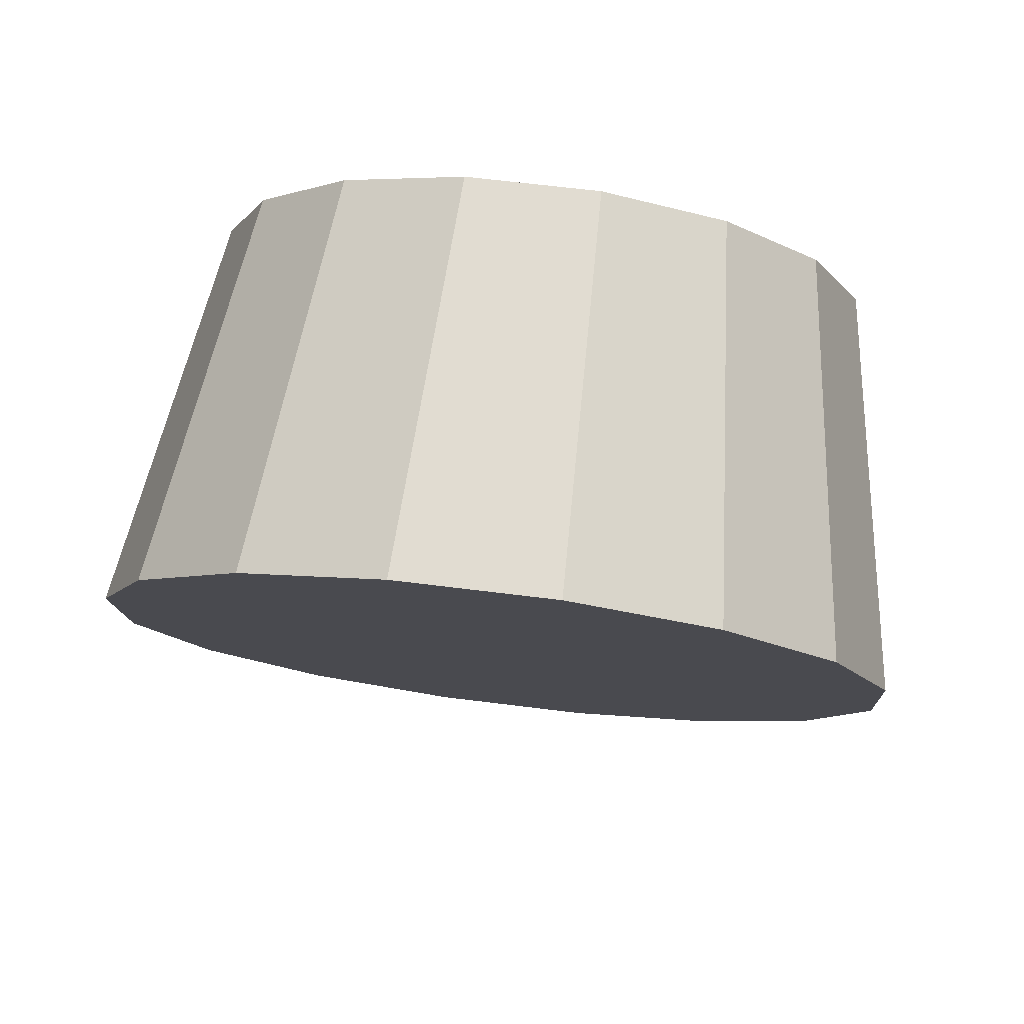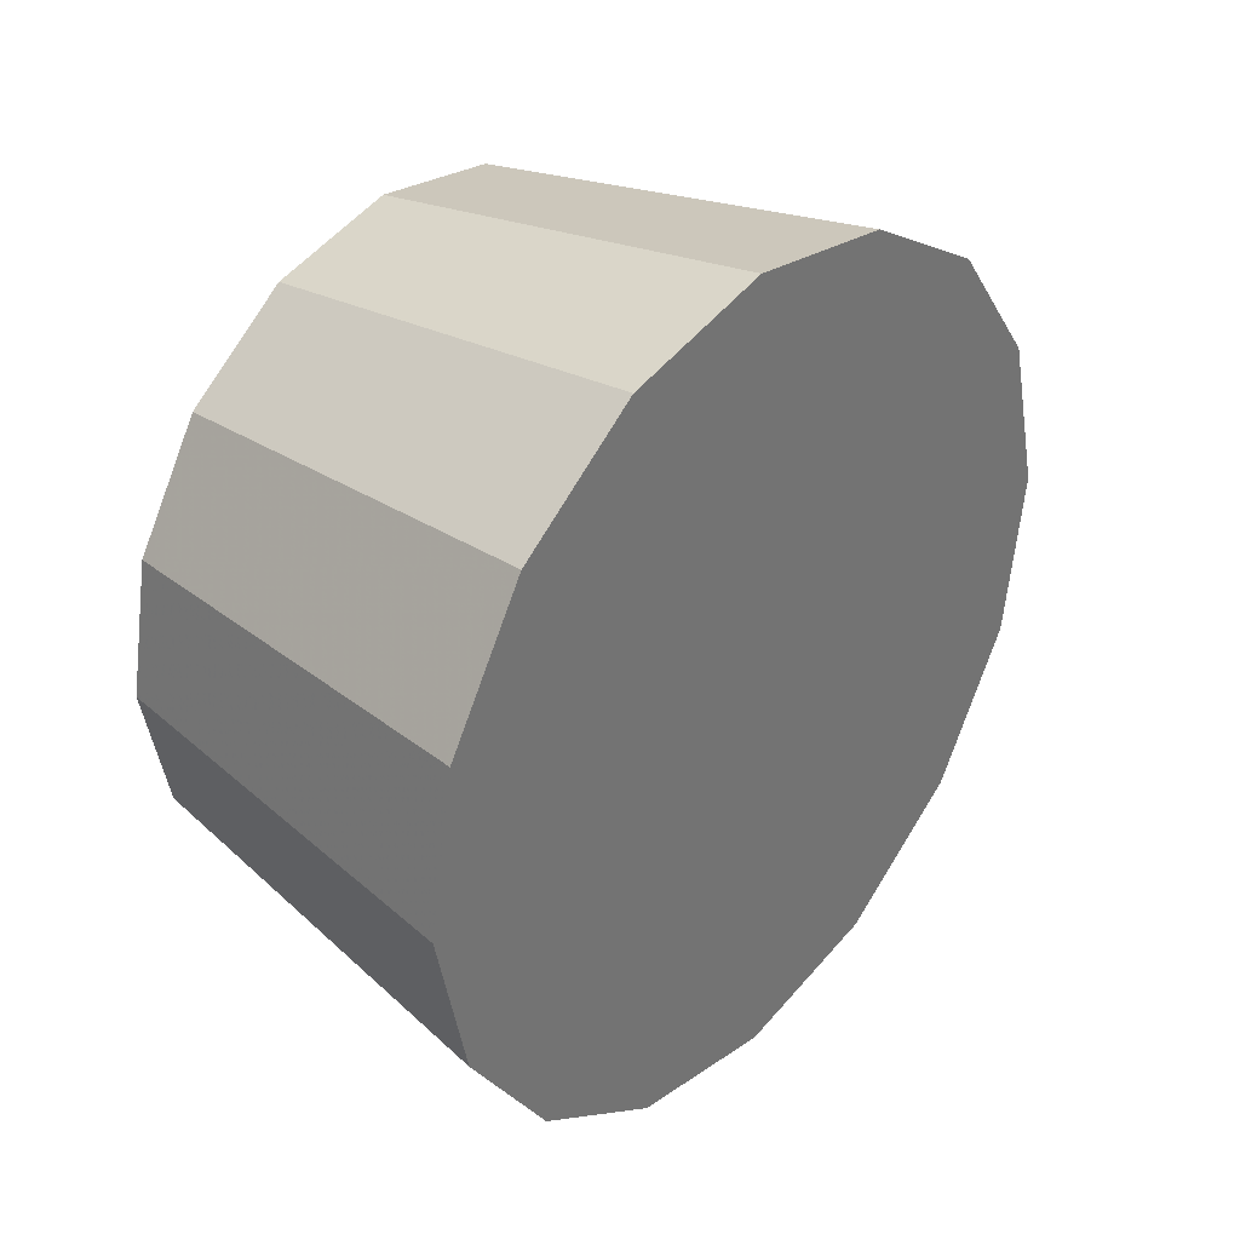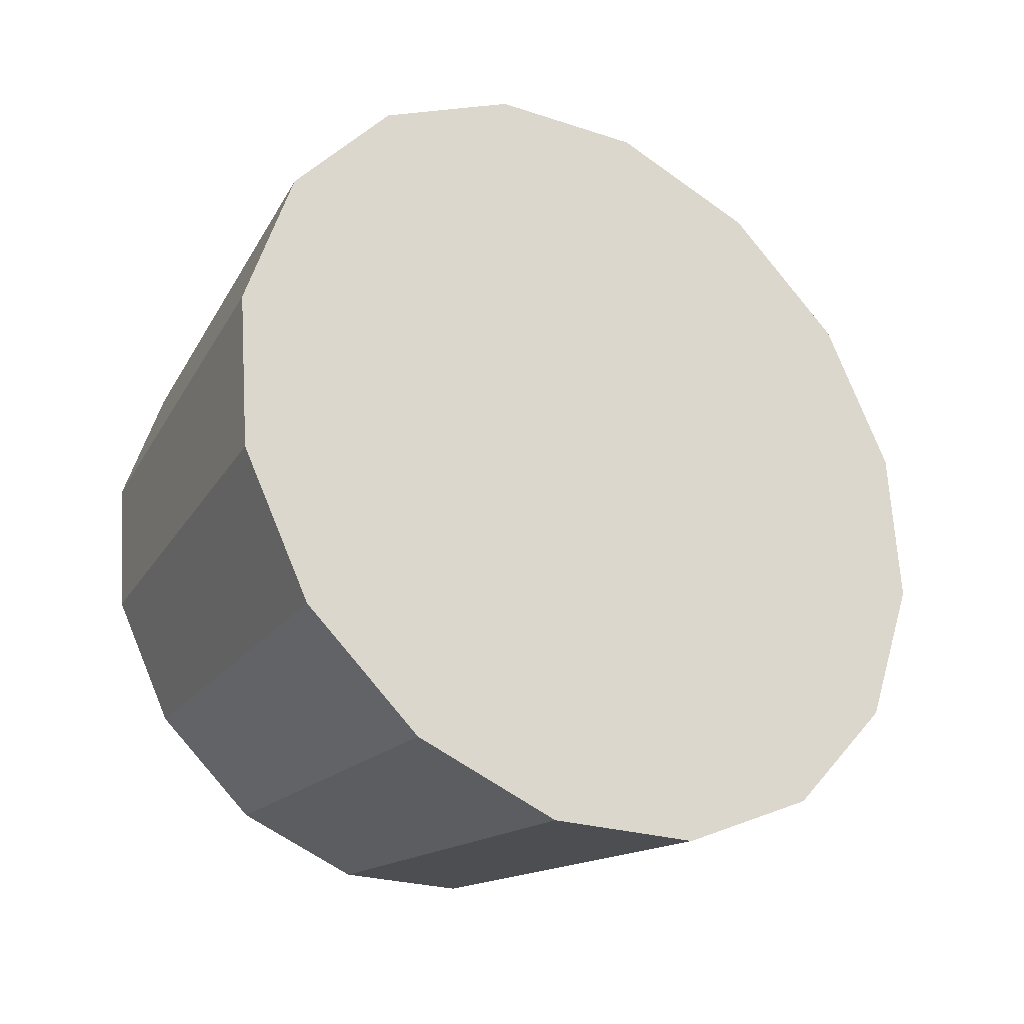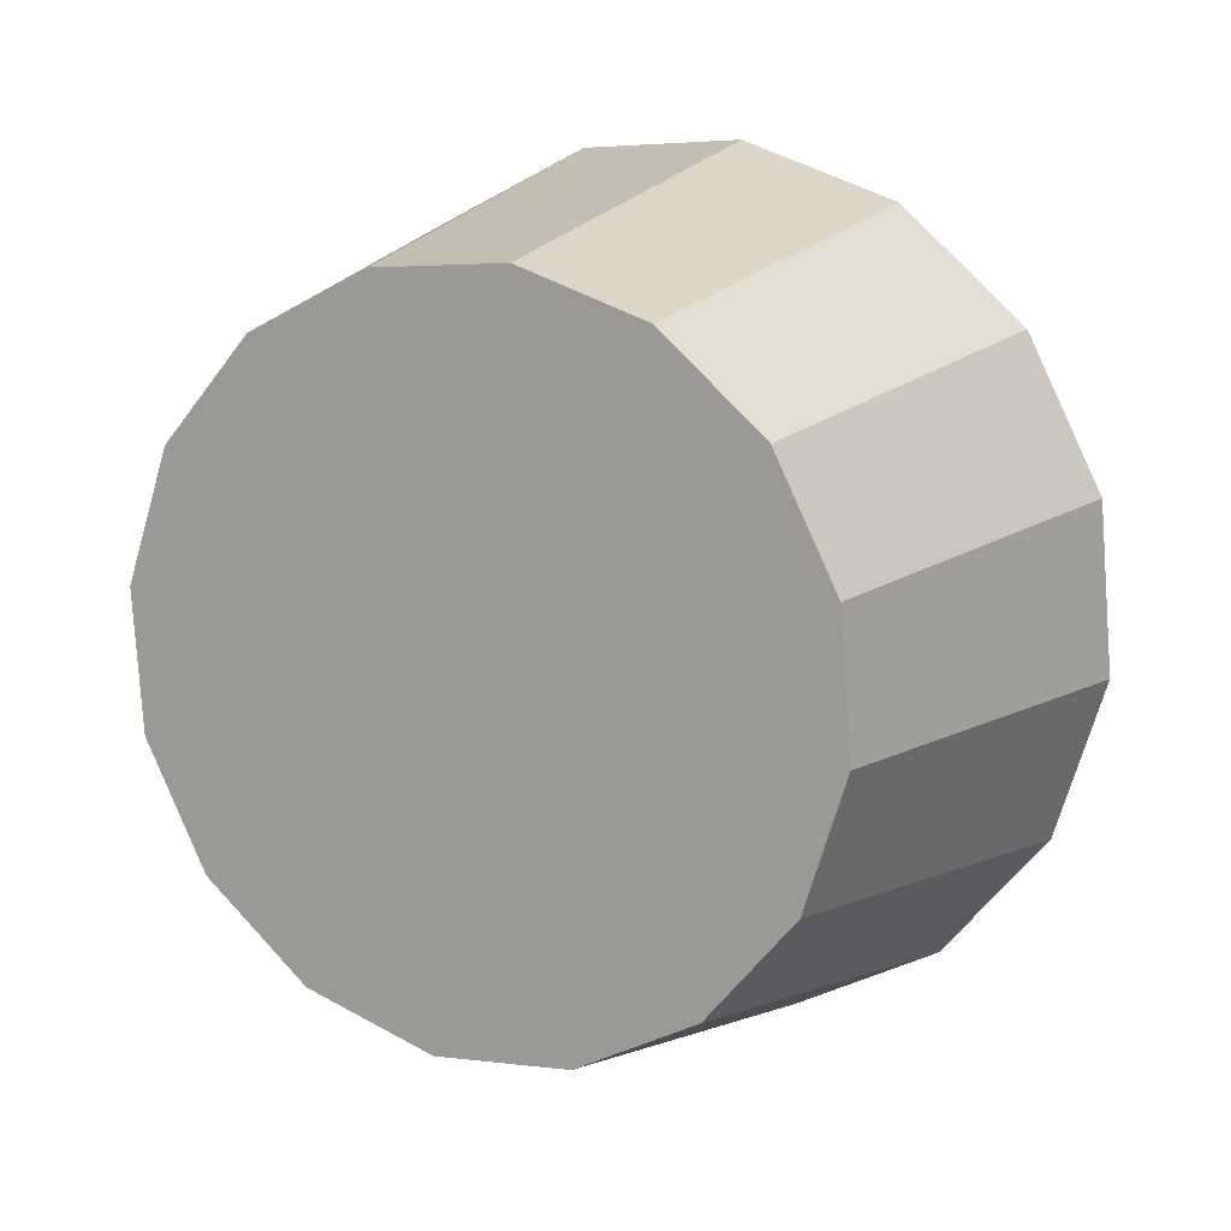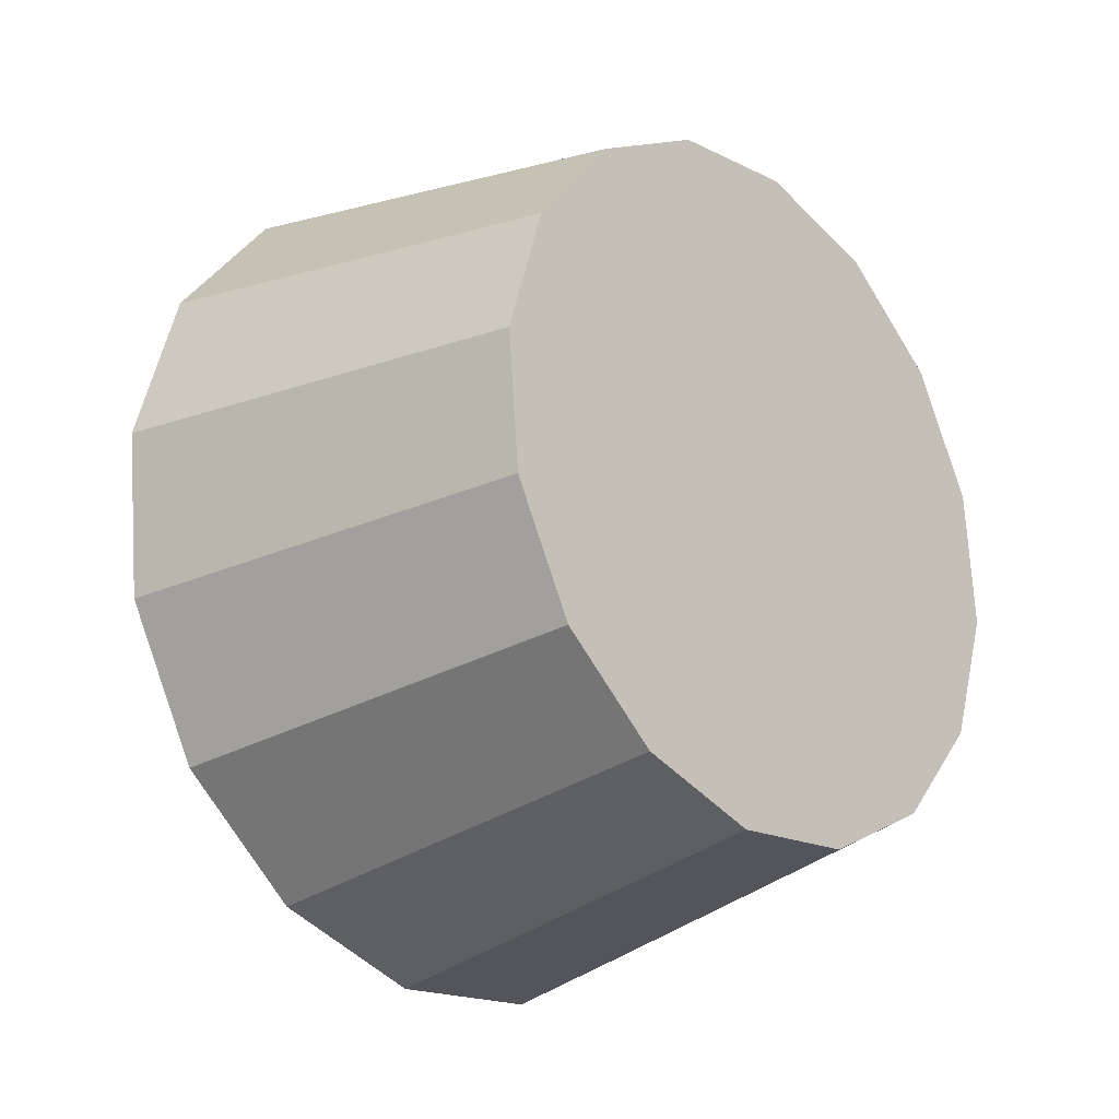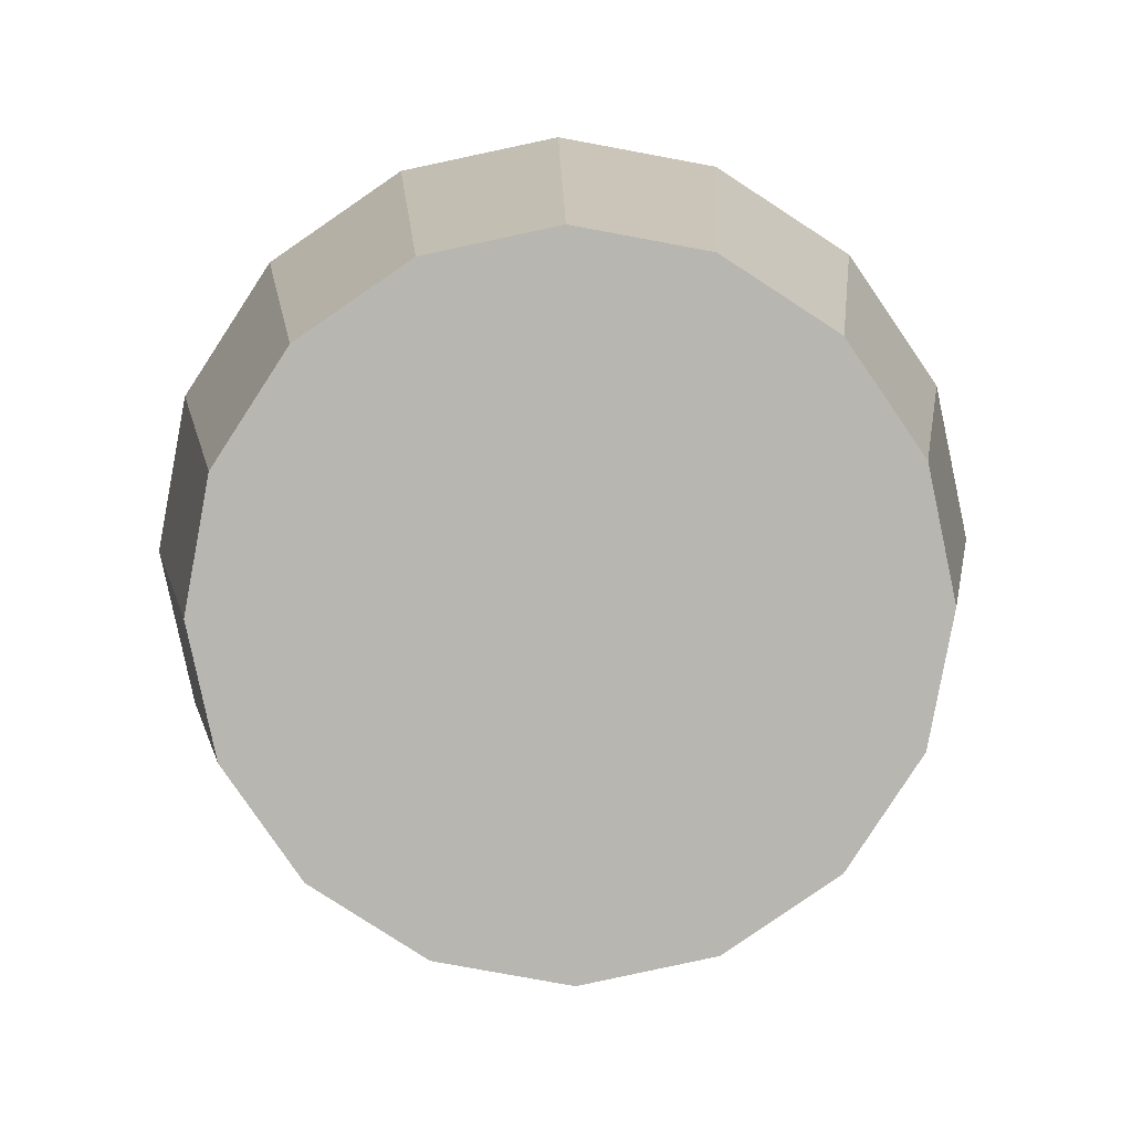
<metadata>
{"format":"obj","ext":"obj","renderer":"f3d","projection":"perspective","resolution":1024,"background":"white","views":[{"elev":44.2,"azim":145.8,"up":"+Y"},{"elev":-35.6,"azim":-29.8,"up":"+Z"},{"elev":-73.7,"azim":1.8,"up":"+Z"},{"elev":51.8,"azim":-9.2,"up":"+Y"},{"elev":33.3,"azim":-105.7,"up":"+Y"},{"elev":46.1,"azim":-136.2,"up":"+Z"}]}
</metadata>
<code>
v 2.434 3.688 -1.501
v 2.435 3.707 -1.518
v 2.428 3.722 -1.538
v 2.413 3.729 -1.558
v 2.394 3.728 -1.575
v 2.373 3.719 -1.587
v 2.353 3.703 -1.591
v 2.337 3.683 -1.587
v 2.328 3.662 -1.575
v 2.327 3.643 -1.558
v 2.334 3.628 -1.538
v 2.349 3.621 -1.518
v 2.368 3.622 -1.501
v 2.389 3.631 -1.49
v 2.409 3.647 -1.486
v 2.425 3.667 -1.49
v 2.381 3.675 -1.538
v 2.381 3.675 -1.538
v 2.381 3.675 -1.538
v 2.381 3.675 -1.538
v 2.381 3.675 -1.538
v 2.381 3.675 -1.538
v 2.381 3.675 -1.538
v 2.381 3.675 -1.538
v 2.381 3.675 -1.538
v 2.381 3.675 -1.538
v 2.381 3.675 -1.538
v 2.381 3.675 -1.538
v 2.381 3.675 -1.538
v 2.381 3.675 -1.538
v 2.381 3.675 -1.538
v 2.381 3.675 -1.538
v 2.388 3.723 -1.468
v 2.388 3.739 -1.482
v 2.382 3.751 -1.498
v 2.37 3.757 -1.515
v 2.354 3.756 -1.529
v 2.337 3.749 -1.538
v 2.32 3.736 -1.542
v 2.307 3.719 -1.538
v 2.3 3.701 -1.529
v 2.299 3.686 -1.515
v 2.305 3.674 -1.498
v 2.317 3.668 -1.482
v 2.333 3.668 -1.468
v 2.351 3.676 -1.458
v 2.367 3.689 -1.455
v 2.38 3.705 -1.458
v 2.344 3.712 -1.498
v 2.344 3.712 -1.498
v 2.344 3.712 -1.498
v 2.344 3.712 -1.498
v 2.344 3.712 -1.498
v 2.344 3.712 -1.498
v 2.344 3.712 -1.498
v 2.344 3.712 -1.498
v 2.344 3.712 -1.498
v 2.344 3.712 -1.498
v 2.344 3.712 -1.498
v 2.344 3.712 -1.498
v 2.344 3.712 -1.498
v 2.344 3.712 -1.498
v 2.344 3.712 -1.498
v 2.344 3.712 -1.498
f 33 34 49
f 49 34 50
f 34 35 50
f 50 35 51
f 35 36 51
f 51 36 52
f 36 37 52
f 52 37 53
f 37 38 53
f 53 38 54
f 38 39 54
f 54 39 55
f 39 40 55
f 55 40 56
f 40 41 56
f 56 41 57
f 41 42 57
f 57 42 58
f 42 43 58
f 58 43 59
f 43 44 59
f 59 44 60
f 44 45 60
f 60 45 61
f 45 46 61
f 61 46 62
f 46 47 62
f 62 47 63
f 47 48 63
f 63 48 64
f 48 33 64
f 64 33 49
f 2 1 17
f 2 17 18
f 3 2 18
f 3 18 19
f 4 3 19
f 4 19 20
f 5 4 20
f 5 20 21
f 6 5 21
f 6 21 22
f 7 6 22
f 7 22 23
f 8 7 23
f 8 23 24
f 9 8 24
f 9 24 25
f 10 9 25
f 10 25 26
f 11 10 26
f 11 26 27
f 12 11 27
f 12 27 28
f 13 12 28
f 13 28 29
f 14 13 29
f 14 29 30
f 15 14 30
f 15 30 31
f 16 15 31
f 16 31 32
f 1 16 32
f 1 32 17
f 49 50 17
f 17 50 18
f 50 51 18
f 18 51 19
f 51 52 19
f 19 52 20
f 52 53 20
f 20 53 21
f 53 54 21
f 21 54 22
f 54 55 22
f 22 55 23
f 55 56 23
f 23 56 24
f 56 57 24
f 24 57 25
f 57 58 25
f 25 58 26
f 58 59 26
f 26 59 27
f 59 60 27
f 27 60 28
f 60 61 28
f 28 61 29
f 61 62 29
f 29 62 30
f 62 63 30
f 30 63 31
f 63 64 31
f 31 64 32
f 64 49 32
f 32 49 17
f 1 2 33
f 33 2 34
f 2 3 34
f 34 3 35
f 3 4 35
f 35 4 36
f 4 5 36
f 36 5 37
f 5 6 37
f 37 6 38
f 6 7 38
f 38 7 39
f 7 8 39
f 39 8 40
f 8 9 40
f 40 9 41
f 9 10 41
f 41 10 42
f 10 11 42
f 42 11 43
f 11 12 43
f 43 12 44
f 12 13 44
f 44 13 45
f 13 14 45
f 45 14 46
f 14 15 46
f 46 15 47
f 15 16 47
f 47 16 48
f 16 1 48
f 48 1 33

</code>
